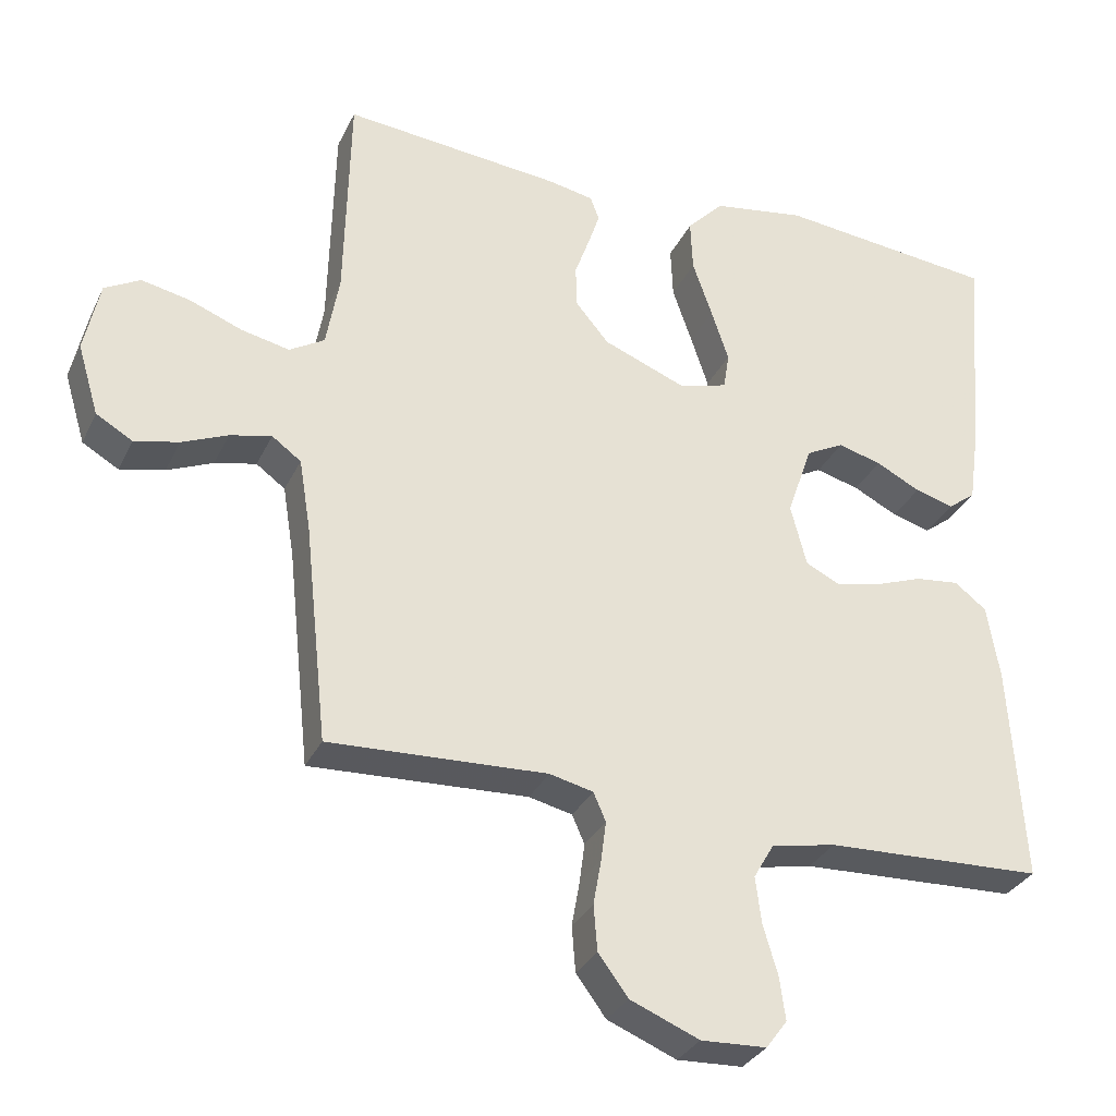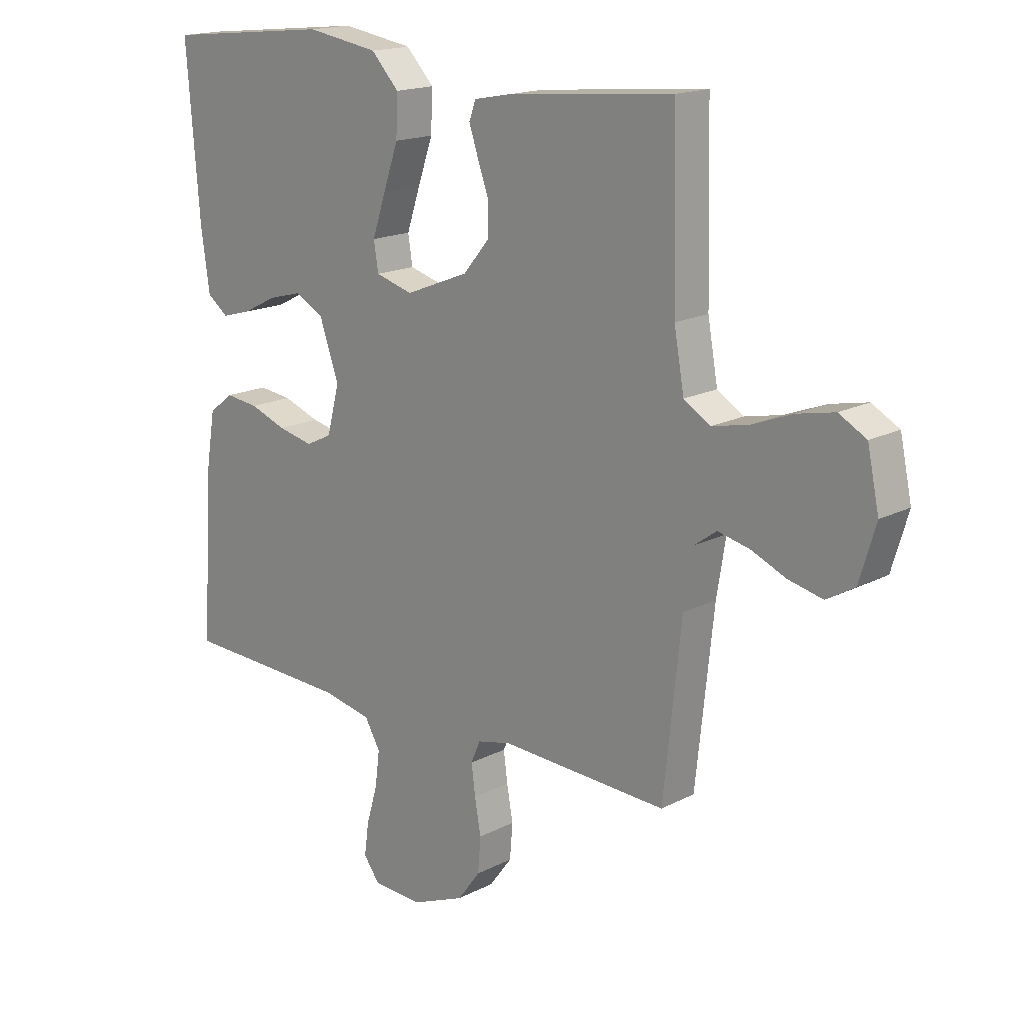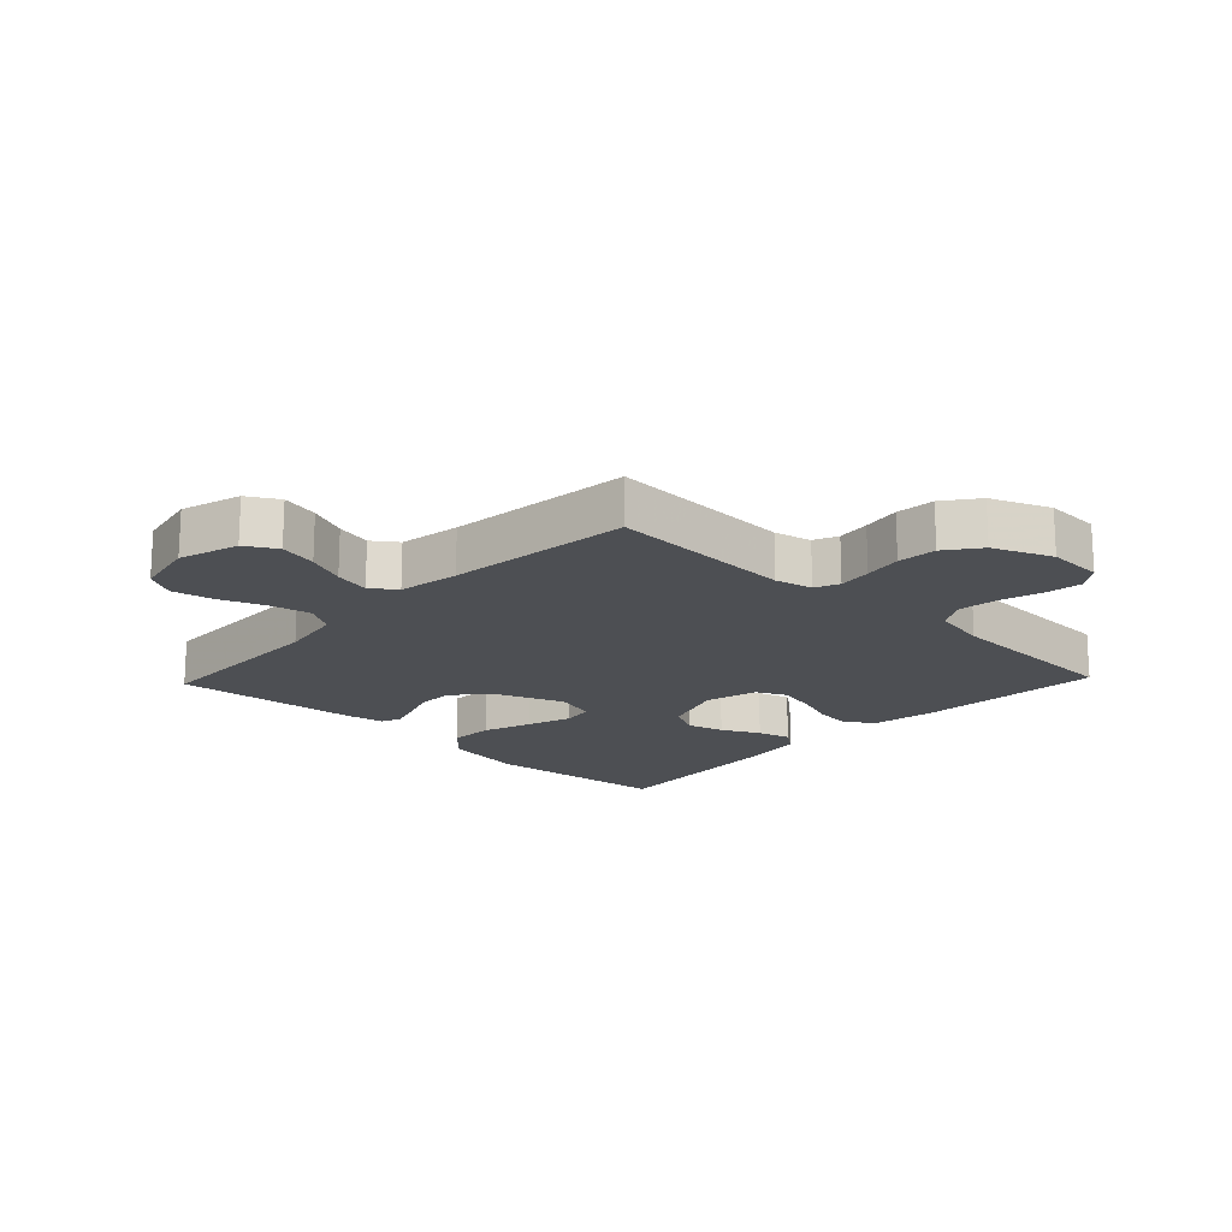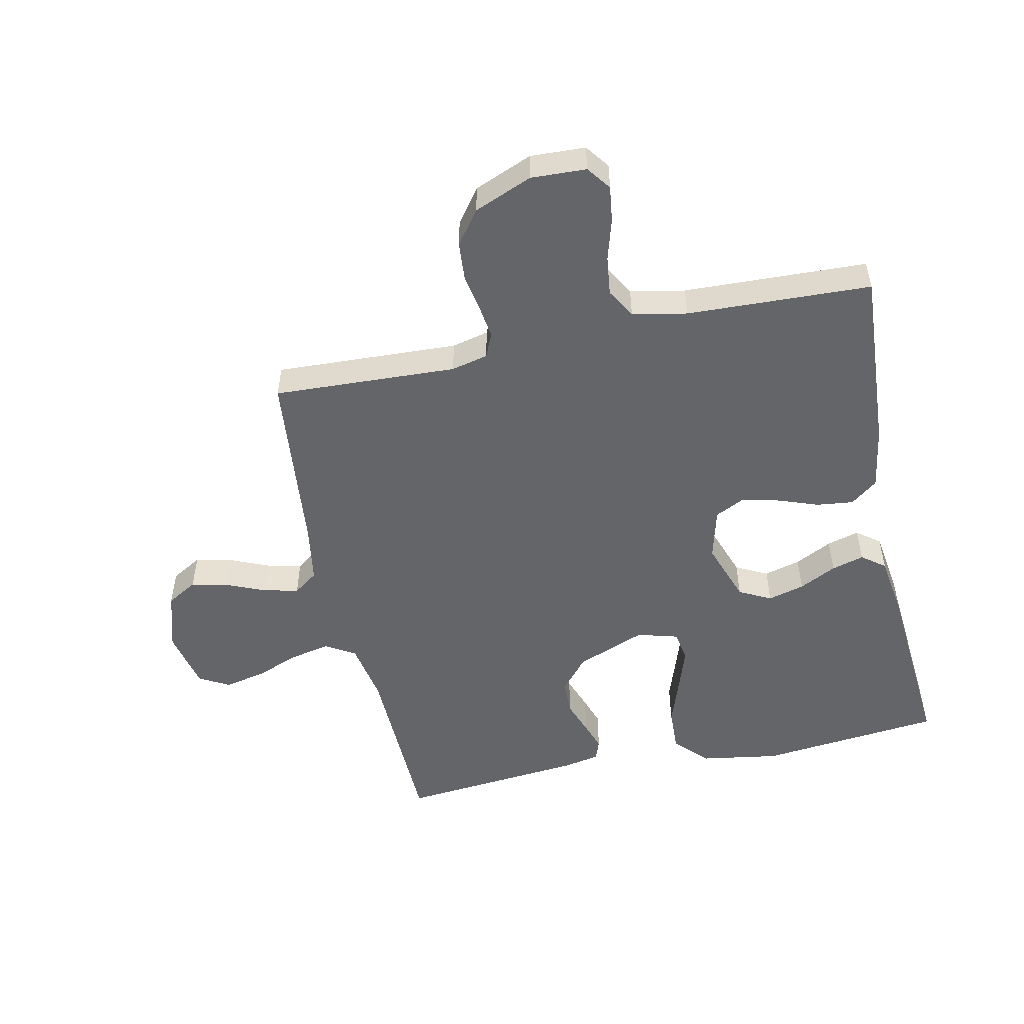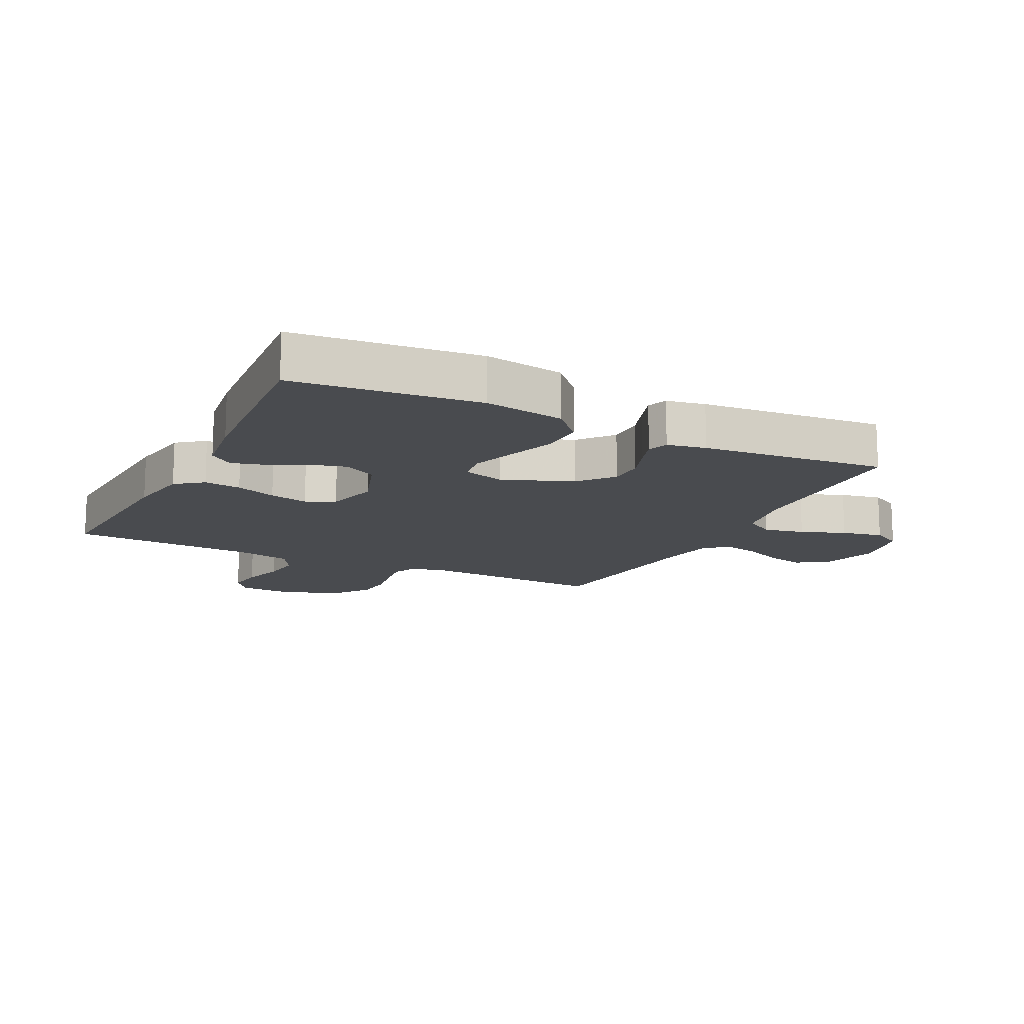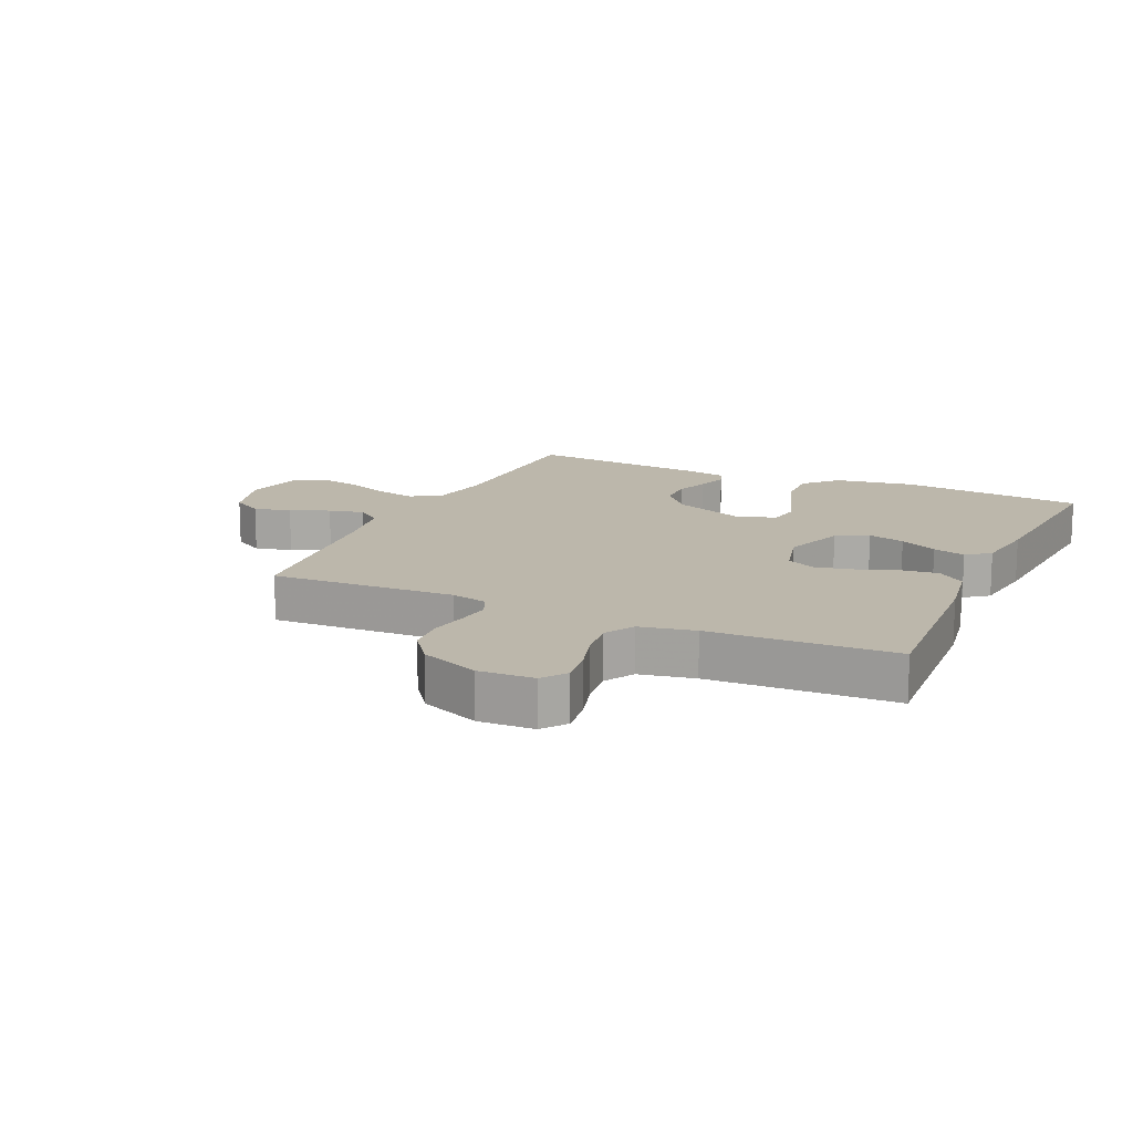
<metadata>
{"format":"obj","ext":"obj","renderer":"f3d","projection":"perspective","resolution":1024,"background":"white","views":[{"elev":-31.6,"azim":157.7,"up":"+Z"},{"elev":16.9,"azim":44.0,"up":"+Z"},{"elev":-17.8,"azim":136.5,"up":"+Y"},{"elev":-51.6,"azim":-167.8,"up":"+Y"},{"elev":-14.2,"azim":-26.5,"up":"+Y"},{"elev":14.5,"azim":-155.4,"up":"+Y"}]}
</metadata>
<code>
v -0.5 0.07 -0.5
v -0.481 0.07 -0.2
v -0.464 0.07 -0.097
v -0.42 0.07 -0.063
v -0.36 0.07 -0.07
v -0.294 0.07 -0.094
v -0.231 0.07 -0.108
v -0.184 0.07 -0.085
v -0.162 0.07 0
v -0.197 0.07 0.101
v -0.249 0.07 0.128
v -0.309 0.07 0.112
v -0.37 0.07 0.081
v -0.423 0.07 0.066
v -0.461 0.07 0.095
v -0.476 0.07 0.2
v -0.5 0.07 0.5
v -0.2 0.07 0.531
v -0.071 0.07 0.51
v -0.021 0.07 0.457
v -0.024 0.07 0.385
v -0.051 0.07 0.307
v -0.075 0.07 0.235
v -0.067 0.07 0.184
v 0 0.07 0.165
v 0.114 0.07 0.21
v 0.16 0.07 0.265
v 0.161 0.07 0.323
v 0.141 0.07 0.379
v 0.125 0.07 0.427
v 0.137 0.07 0.46
v 0.2 0.07 0.472
v 0.5 0.07 0.5
v 0.507 0.07 0.2
v 0.525 0.07 0.099
v 0.573 0.07 0.07
v 0.639 0.07 0.084
v 0.711 0.07 0.112
v 0.778 0.07 0.126
v 0.827 0.07 0.099
v 0.848 0.07 0
v 0.819 0.07 -0.097
v 0.769 0.07 -0.126
v 0.708 0.07 -0.112
v 0.645 0.07 -0.085
v 0.588 0.07 -0.072
v 0.548 0.07 -0.101
v 0.532 0.07 -0.2
v 0.5 0.07 -0.5
v 0.2 0.07 -0.486
v 0.14 0.07 -0.5
v 0.123 0.07 -0.539
v 0.13 0.07 -0.593
v 0.141 0.07 -0.655
v 0.136 0.07 -0.718
v 0.095 0.07 -0.773
v 0 0.07 -0.812
v -0.09 0.07 -0.808
v -0.119 0.07 -0.769
v -0.111 0.07 -0.71
v -0.091 0.07 -0.642
v -0.083 0.07 -0.578
v -0.111 0.07 -0.53
v -0.2 0.07 -0.512
v -0.5 0 -0.5
v -0.481 0 -0.2
v -0.464 0 -0.097
v -0.42 0 -0.063
v -0.36 0 -0.07
v -0.294 0 -0.094
v -0.231 0 -0.108
v -0.184 0 -0.085
v -0.162 0 0
v -0.197 0 0.101
v -0.249 0 0.128
v -0.309 0 0.112
v -0.37 0 0.081
v -0.423 0 0.066
v -0.461 0 0.095
v -0.476 0 0.2
v -0.5 0 0.5
v -0.2 0 0.531
v -0.071 0 0.51
v -0.021 0 0.457
v -0.024 0 0.385
v -0.051 0 0.307
v -0.075 0 0.235
v -0.067 0 0.184
v 0 0 0.165
v 0.114 0 0.21
v 0.16 0 0.265
v 0.161 0 0.323
v 0.141 0 0.379
v 0.125 0 0.427
v 0.137 0 0.46
v 0.2 0 0.472
v 0.5 0 0.5
v 0.507 0 0.2
v 0.525 0 0.099
v 0.573 0 0.07
v 0.639 0 0.084
v 0.711 0 0.112
v 0.778 0 0.126
v 0.827 0 0.099
v 0.848 0 0
v 0.819 0 -0.097
v 0.769 0 -0.126
v 0.708 0 -0.112
v 0.645 0 -0.085
v 0.588 0 -0.072
v 0.548 0 -0.101
v 0.532 0 -0.2
v 0.5 0 -0.5
v 0.2 0 -0.486
v 0.14 0 -0.5
v 0.123 0 -0.539
v 0.13 0 -0.593
v 0.141 0 -0.655
v 0.136 0 -0.718
v 0.095 0 -0.773
v 0 0 -0.812
v -0.09 0 -0.808
v -0.119 0 -0.769
v -0.111 0 -0.71
v -0.091 0 -0.642
v -0.083 0 -0.578
v -0.111 0 -0.53
v -0.2 0 -0.512
f 58 59 60 61
f 58 61 62
f 57 58 62
f 56 57 62
f 53 54 55 56
f 52 53 56 62
f 51 52 62 63
f 48 49 50
f 47 48 50 51
f 42 43 44 45
f 42 45 46
f 41 42 46
f 40 41 46
f 37 38 39 40
f 36 37 40 46
f 35 36 46 47
f 31 32 33 34
f 28 29 30 31
f 28 31 34 35
f 19 20 21 22
f 19 22 23
f 18 19 23
f 17 18 23 24
f 15 16 17 24
f 12 13 14 15
f 11 12 15 24
f 3 4 5 6
f 3 6 7
f 64 1 2 3
f 64 3 7
f 63 64 7 8
f 51 63 8 9
f 47 51 9 10
f 27 28 35 47
f 26 27 47
f 25 26 47
f 24 25 47
f 10 11 24 47
f 125 124 123 122
f 126 125 122
f 126 122 121
f 126 121 120
f 120 119 118 117
f 126 120 117 116
f 127 126 116 115
f 114 113 112
f 115 114 112 111
f 109 108 107 106
f 110 109 106
f 110 106 105
f 110 105 104
f 104 103 102 101
f 110 104 101 100
f 111 110 100 99
f 98 97 96 95
f 95 94 93 92
f 99 98 95 92
f 86 85 84 83
f 87 86 83
f 87 83 82
f 88 87 82 81
f 88 81 80 79
f 79 78 77 76
f 88 79 76 75
f 70 69 68 67
f 71 70 67
f 67 66 65 128
f 71 67 128
f 72 71 128 127
f 73 72 127 115
f 74 73 115 111
f 111 99 92 91
f 111 91 90
f 111 90 89
f 111 89 88
f 111 88 75 74
f 1 65 66 2
f 2 66 67 3
f 3 67 68 4
f 4 68 69 5
f 5 69 70 6
f 6 70 71 7
f 7 71 72 8
f 8 72 73 9
f 9 73 74 10
f 10 74 75 11
f 11 75 76 12
f 12 76 77 13
f 13 77 78 14
f 14 78 79 15
f 15 79 80 16
f 16 80 81 17
f 17 81 82 18
f 18 82 83 19
f 19 83 84 20
f 20 84 85 21
f 21 85 86 22
f 22 86 87 23
f 23 87 88 24
f 24 88 89 25
f 25 89 90 26
f 26 90 91 27
f 27 91 92 28
f 28 92 93 29
f 29 93 94 30
f 30 94 95 31
f 31 95 96 32
f 32 96 97 33
f 33 97 98 34
f 34 98 99 35
f 35 99 100 36
f 36 100 101 37
f 37 101 102 38
f 38 102 103 39
f 39 103 104 40
f 40 104 105 41
f 41 105 106 42
f 42 106 107 43
f 43 107 108 44
f 44 108 109 45
f 45 109 110 46
f 46 110 111 47
f 47 111 112 48
f 48 112 113 49
f 49 113 114 50
f 50 114 115 51
f 51 115 116 52
f 52 116 117 53
f 53 117 118 54
f 54 118 119 55
f 55 119 120 56
f 56 120 121 57
f 57 121 122 58
f 58 122 123 59
f 59 123 124 60
f 60 124 125 61
f 61 125 126 62
f 62 126 127 63
f 63 127 128 64
f 64 128 65 1

</code>
